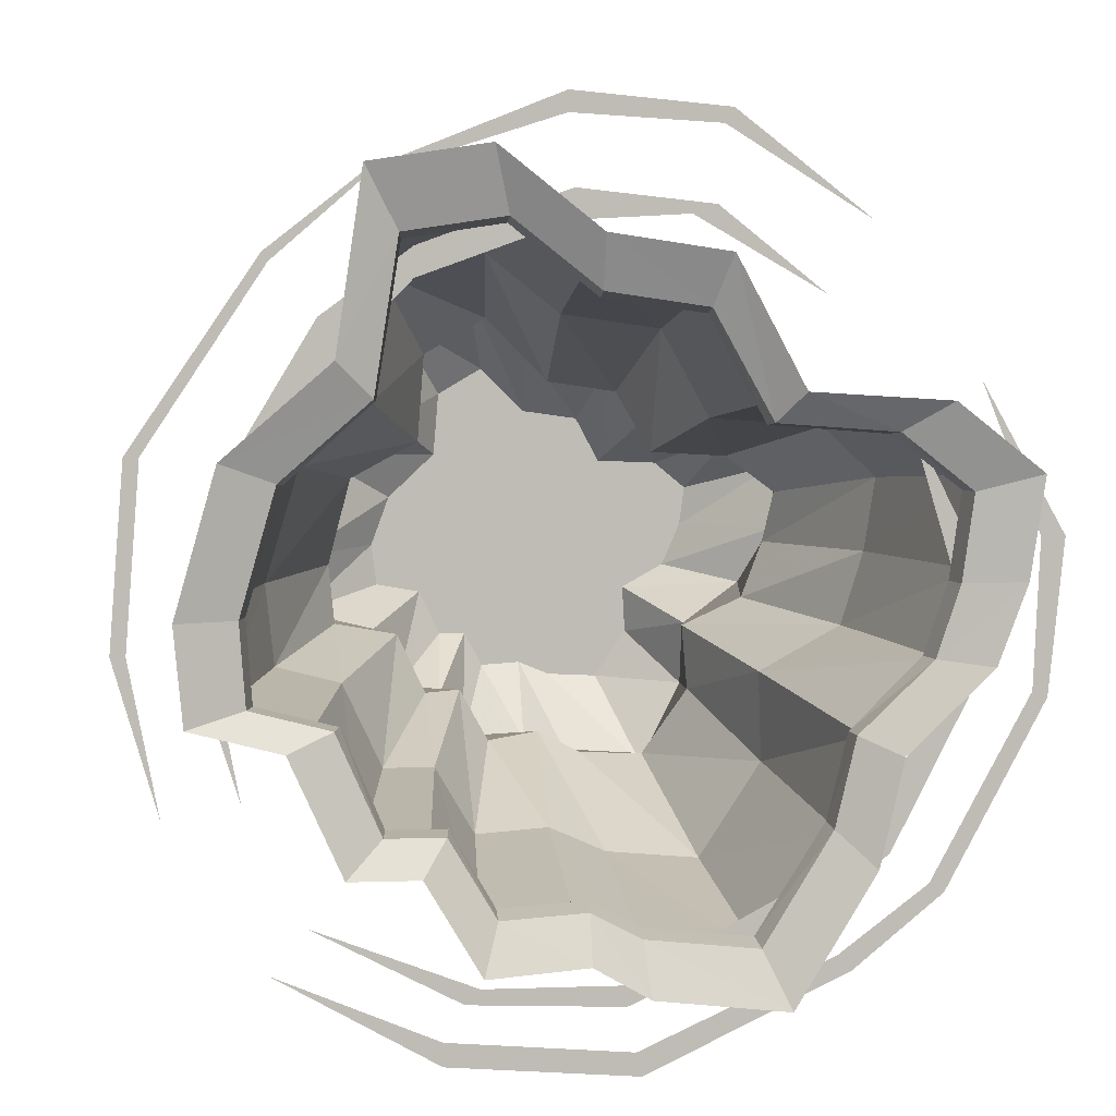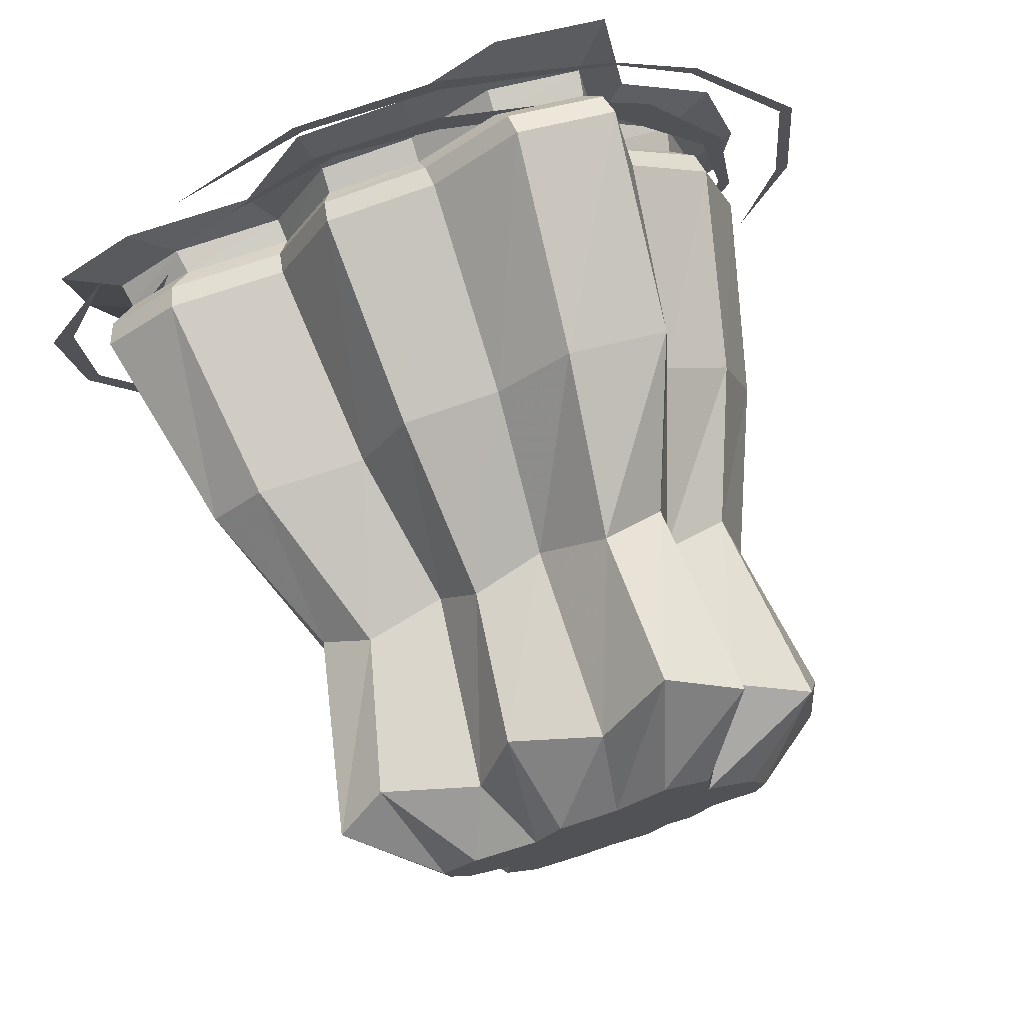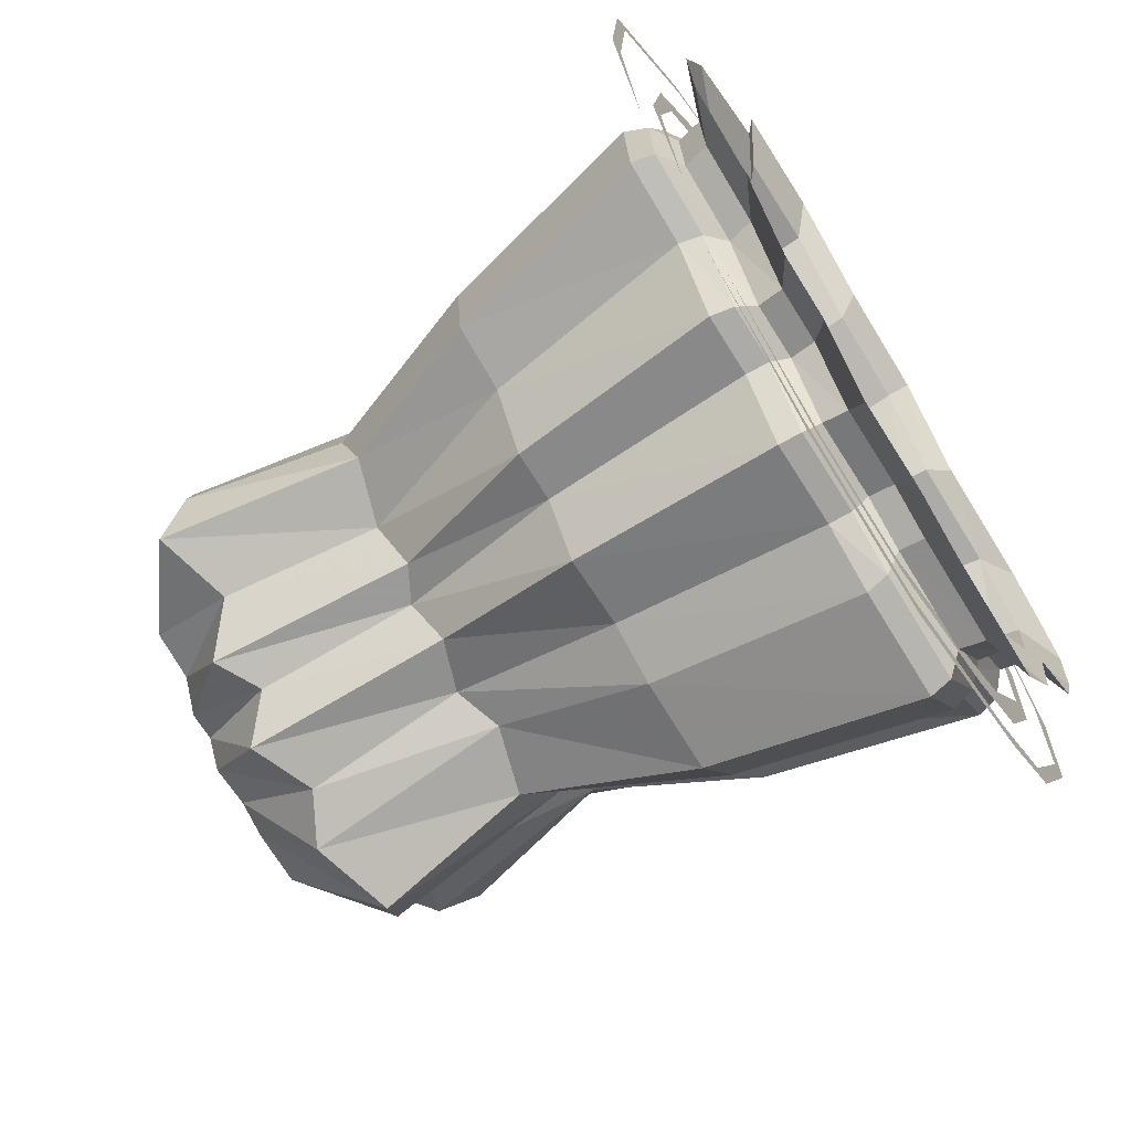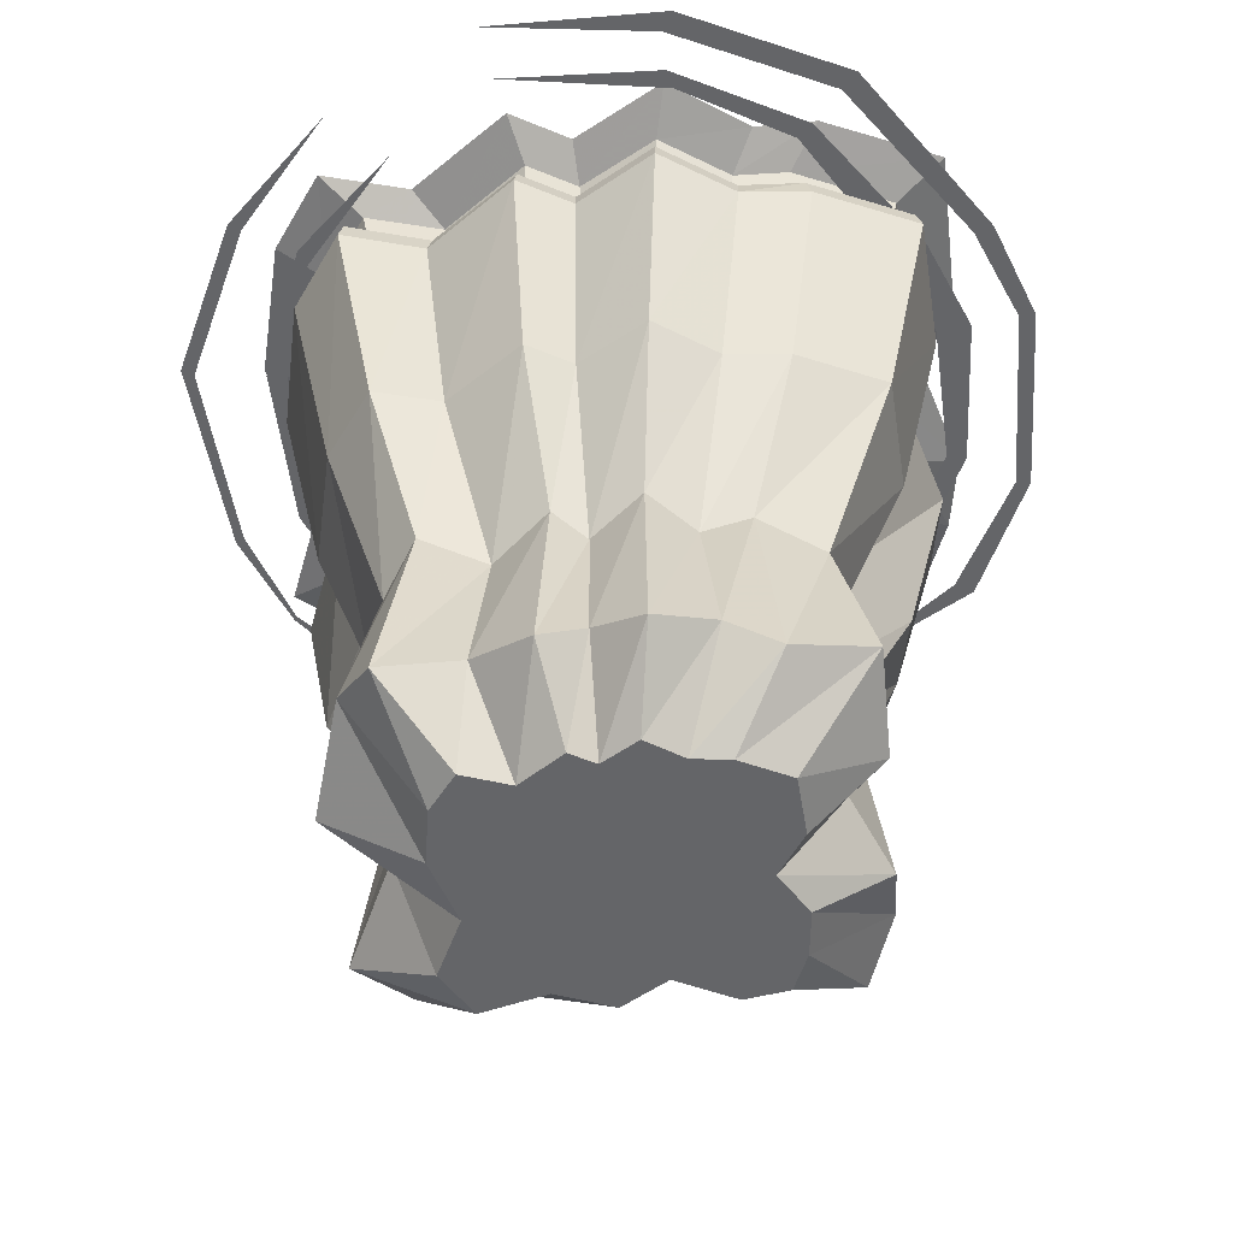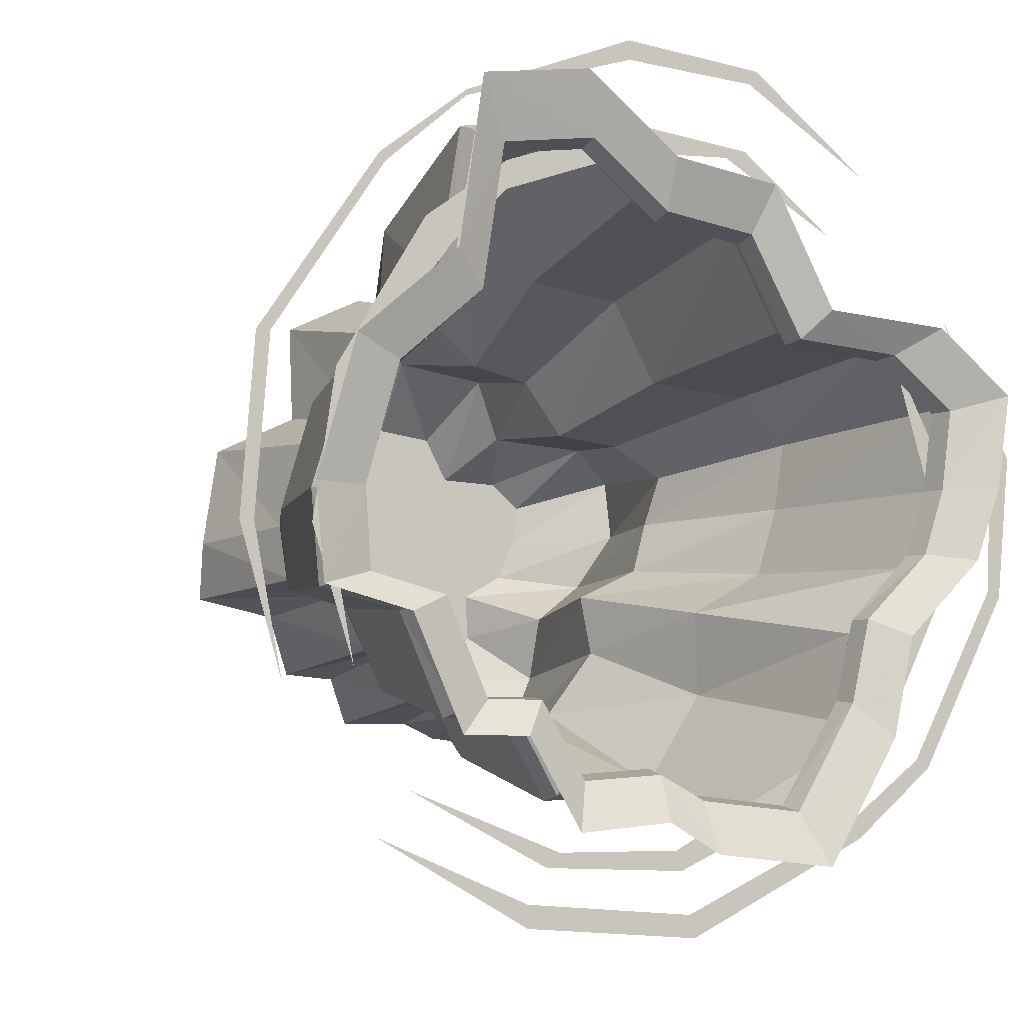
<metadata>
{"format":"obj","ext":"obj","renderer":"f3d","projection":"perspective","resolution":1024,"background":"white","views":[{"elev":5.6,"azim":174.0,"up":"+Z"},{"elev":75.3,"azim":-16.8,"up":"+Z"},{"elev":-68.7,"azim":121.9,"up":"+Z"},{"elev":-51.6,"azim":155.8,"up":"+Y"},{"elev":-5.6,"azim":154.1,"up":"+Z"}]}
</metadata>
<code>
v 0.8828 0 0.2422
v 0.9609 0 -0.1094
v 1 0 -0.1484
v 0.9375 0 0.2578
v 0.6094 0 0.6094
v 0.6875 0 0.6719
v 0.4531 0 0.7656
v 0.4531 0 0.8438
v 0.0625 0 0.9062
v 0.0625 0 0.9844
v -0.2266 0 0.9219
v -0.2891 0 0.9453
v -0.5625 0 0.7266
v 0.2969 0 -0.9922
v -0.05469 0 -0.9922
v -0.07031 0 -1.047
v 0.3359 0 -1.031
v 0.7266 0 -0.8281
v -0.875 0 -0.2656
v -0.8906 0 0.02344
v -0.9531 0 0.0625
v -0.9297 0 -0.2812
v -0.6562 0 -0.6172
v -0.7344 0 -0.6719
v -0.4609 0 -0.7734
v -0.5 0 -0.8516
v -0.7734 0 0.4141
v 0.3906 0 -1.125
v -0.09375 0 -1.164
v -0.1094 0 -1.227
v 0.3906 0 -1.188
v 0.8203 0 -0.9453
v -1.094 0 -0.2656
v -1.109 0 0.125
v -1.172 0 0.125
v -1.133 0 -0.2812
v -0.8359 0 -0.75
v -0.875 0 -0.7734
v -0.6016 0 -0.9297
v -0.6406 0 -0.9688
v -0.9531 0 0.5156
v 1.117 0 0.3359
v 1.156 0 -0.1484
v 1.195 0 -0.1484
v 1.156 0 0.3359
v 0.8047 0 0.8047
v 0.8203 0 0.8281
v 0.5703 0 1.008
v 0.5703 0 1.023
v 0.07812 0 1.164
v 0.07812 0 1.219
v -0.3047 0 1.141
v -0.3281 0 1.18
v -0.6797 0 0.9062
v 1.078 0 -0.5547
v 0.8828 0 -0.5156
v 0.2031 -1.875 -0.3359
v 0.1484 -1.875 -0.4375
v 0.2188 -1.695 -0.6328
v 0.2969 -1.625 -0.4922
v 0.2812 -1.875 -0.3359
v -0.2188 -1.875 0.2031
v 0.03125 -1.875 -0.4297
v 0.03906 -1.625 -0.6328
v 0.03906 -1.188 -0.5391
v 0.1875 -1.133 -0.5547
v 0.2656 -1.188 -0.4141
v 0.4219 -1.695 -0.4766
v 0.3438 -1.875 -0.2031
v 0.4766 -1.875 -0.1797
v 0.4922 -1.875 -0.05469
v 0.4375 -1.875 0.09375
v 0.2969 -1.875 0.2266
v -0.1484 -1.875 0.3359
v -0.2266 -1.625 0.5078
v -0.3281 -1.695 0.3281
v -0.3984 -1.875 0.1953
v -0.2969 -1.875 -0.1953
v -0.2109 -1.875 -0.4766
v -0.0625 -1.875 -0.4688
v -0.09375 -1.695 -0.6797
v -0.07812 -1.133 -0.5938
v -0.1016 -0.7031 -0.7969
v 0.05469 -0.7031 -0.7266
v 0.2578 -0.7031 -0.7422
v 0.3672 -0.7031 -0.5547
v 0.3672 -1.133 -0.4141
v 0.5078 -1.625 -0.2969
v 0.7188 -1.695 -0.2422
v 0.7344 -1.625 -0.07031
v 0.6641 -1.695 0.2344
v 0.4375 -1.625 0.3438
v 0.2812 -1.875 0.4141
v 0.01562 -1.875 0.3594
v 0.02344 -1.695 0.5625
v 0.01562 -1.133 0.4766
v -0.1875 -1.188 0.4453
v -0.2812 -1.133 0.2734
v -0.6016 -1.625 0.2969
v -0.4922 -1.875 0.1172
v -0.4766 -1.875 0
v -0.4219 -1.875 -0.125
v -0.6328 -1.695 -0.1641
v -0.4531 -1.625 -0.2812
v -0.3047 -1.875 -0.3359
v -0.4531 -1.695 -0.4766
v -0.3203 -1.625 -0.7109
v -0.2656 -1.188 -0.6094
v -0.3594 -0.7031 -0.8203
v -0.4297 -0.1094 -0.9531
v -0.125 -0.1094 -0.9219
v 0.04688 -0.1094 -0.8438
v 0.2891 -0.1094 -0.8594
v 0.4141 -0.1094 -0.6406
v 0.5078 -0.7031 -0.5547
v 0.4453 -1.188 -0.25
v 0.625 -1.133 -0.2109
v 0.6406 -1.188 -0.04688
v 0.5781 -1.133 0.2031
v 0.3828 -1.188 0.3047
v 0.4219 -1.695 0.6484
v 0.1484 -1.875 0.4922
v 0.2109 -1.625 0.75
v 0.1875 -1.188 0.6562
v 0.2266 -0.7031 0.8359
v 0.02344 -0.7031 0.6719
v -0.25 -0.7031 0.6328
v -0.3828 -0.7031 0.3906
v -0.5078 -1.188 0.2578
v -0.7422 -1.695 0.1953
v -0.7266 -1.625 0.007812
v -0.6172 -1.188 0.007812
v -0.5469 -1.133 -0.1484
v -0.3828 -1.188 -0.2344
v 0.3672 -1.133 0.5547
v 0.5078 -0.7031 0.7812
v 0.5391 -0.1094 0.9531
v 0.2578 -0.1094 1
v 0.01562 -0.1094 0.7969
v -0.2969 -0.1094 0.75
v -0.4531 -0.1094 0.4609
v -0.6953 -0.7031 0.3672
v -0.6406 -1.133 0.1562
v -0.8438 -0.7031 0.2266
v -0.8125 -0.7031 0.02344
v -0.75 -0.7031 -0.1797
v -0.5234 -0.7031 -0.3047
v -0.3906 -1.133 -0.4141
v -0.5312 -0.7031 -0.5547
v -0.6328 -0.1094 -0.6406
v -0.6172 -0.04688 -0.625
v -0.4219 -0.04688 -0.9375
v -0.1172 -0.04688 -0.9062
v 0.03906 -0.04688 -0.8281
v 0.2812 -0.04688 -0.8438
v 0.4062 -0.04688 -0.625
v 0.5859 -0.1094 -0.6406
v 0.6172 -0.7031 -0.3203
v 0.7969 -0.7031 -0.2734
v 0.8203 -0.7031 -0.04688
v 0.7266 -0.7031 0.2656
v 0.5312 -0.7031 0.4375
v -0.6875 -0.1094 -0.3906
v -0.6719 -0.04688 -0.3828
v -0.625 0 -0.3594
v -0.5703 0 -0.5859
v -0.3906 0 -0.875
v -0.1016 0 -0.8438
v 0.03125 0 -0.7734
v 0.2578 0 -0.7891
v 0.375 0 -0.5859
v 0.5703 -0.04688 -0.625
v 0.7109 -0.1094 -0.3594
v 0.9375 -0.1094 -0.3047
v 0.9609 -0.1094 -0.04688
v 0.8516 -0.1094 0.3047
v 0.6094 -0.1094 0.5234
v -0.7891 -0.1094 0.4375
v -1 -0.1094 0.2734
v -0.9688 -0.1094 0.03125
v -0.8906 -0.1094 -0.1953
v -0.875 -0.04688 -0.1875
v -0.8125 0 -0.1719
v -0.8281 0.07031 -0.1719
v -0.6328 0.07031 -0.3594
v -0.5781 0.07031 -0.5938
v -0.3984 0.07031 -0.8906
v -0.1016 0.07031 -0.8594
v 0.03125 0.07031 -0.7891
v 0.2578 0.07031 -0.8047
v 0.3828 0.07031 -0.5938
v 0.5312 0 -0.5859
v 0.6953 -0.04688 -0.3516
v 0.9219 -0.04688 -0.2969
v 0.9375 -0.04688 -0.05469
v 0.8359 -0.04688 0.2969
v 0.5938 -0.04688 0.5078
v -0.4453 -0.04688 0.4453
v -0.7734 -0.04688 0.4219
v -0.9766 -0.04688 0.2656
v -0.9453 -0.04688 0.02344
v -0.875 0 0.01562
v -0.8906 0.07031 0.01562
v -1.047 0.125 0.02344
v -0.9688 0.125 -0.1875
v -0.7422 0.125 -0.4062
v -0.6797 0.125 -0.6875
v -0.4688 0.125 -1.039
v -0.1172 0.125 -1
v 0.03125 0.125 -0.9141
v 0.2969 0.125 -0.9375
v 0.4453 0.125 -0.6875
v 0.5391 0.07031 -0.5938
v 0.6406 0 -0.3281
v 0.8516 0 -0.2734
v 0.8672 0 -0.05469
v 0.7734 0 0.2656
v 0.5469 0 0.4688
v 0.5234 -0.04688 0.9297
v 0.25 -0.04688 0.9766
v 0.007812 -0.04688 0.7812
v -0.2891 -0.04688 0.7344
v -0.2656 0 0.6797
v -0.4141 0 0.4062
v -0.7188 0 0.3828
v -0.9062 0 0.2422
v -0.9219 0.07031 0.2422
v -1.086 0.125 0.2891
v 0.4844 0 0.8594
v 0.2266 0 0.8984
v 0 0 0.7188
v 0 0.07031 0.7344
v -0.2656 0.07031 0.6953
v -0.4219 0.07031 0.4141
v -0.7344 0.07031 0.3906
v -0.8594 0.125 0.4688
v 0.5547 0.07031 0.4766
v 0.4922 0.07031 0.875
v 0.2266 0.07031 0.9141
v 0.2656 0.125 1.086
v 0 0.125 0.875
v -0.3125 0.125 0.8281
v -0.4922 0.125 0.4922
v 0.7891 0.07031 0.2734
v 0.9297 0.125 0.3281
v 0.6484 0.125 0.5703
v 0.5781 0.125 1.039
v 0.6562 0.07031 -0.3281
v 0.8672 0.07031 -0.2734
v 0.8828 0.07031 -0.05469
v 1.039 0.125 -0.05469
v 0.6328 0.125 -0.6875
v 0.7734 0.125 -0.375
v 1.016 0.125 -0.3125
f 1 2 3
f 1 3 4
f 1 4 5
f 5 4 6
f 5 6 7
f 7 6 8
f 7 8 9
f 9 8 10
f 9 10 11
f 11 10 12
f 11 12 13
f 14 15 16
f 14 16 17
f 14 17 18
f 19 20 21
f 19 21 22
f 19 22 23
f 23 22 24
f 23 24 25
f 25 24 26
f 25 26 15
f 15 26 16
f 20 27 21
f 28 29 30
f 28 30 31
f 28 31 32
f 33 34 35
f 33 35 36
f 33 36 37
f 37 36 38
f 37 38 39
f 39 38 40
f 39 40 29
f 29 40 30
f 34 41 35
f 42 43 44
f 42 44 45
f 42 45 46
f 46 45 47
f 46 47 48
f 48 47 49
f 48 49 50
f 50 49 51
f 50 51 52
f 52 51 53
f 52 53 54
f 43 55 44
f 2 56 3
f 57 58 59
f 57 59 60
f 57 60 61
f 57 61 62
f 57 62 58
f 58 62 63
f 58 63 64
f 58 64 59
f 59 64 65
f 59 65 66
f 59 66 60
f 60 66 67
f 60 67 68
f 60 68 61
f 61 68 69
f 61 69 62
f 62 69 70
f 62 70 71
f 62 71 72
f 62 72 73
f 62 73 74
f 62 74 75
f 62 75 76
f 62 76 77
f 62 77 78
f 62 78 79
f 62 79 80
f 62 80 63
f 63 80 81
f 63 81 64
f 64 81 82
f 64 82 65
f 65 82 83
f 65 83 84
f 65 84 66
f 66 84 85
f 66 85 67
f 67 85 86
f 67 86 87
f 67 87 68
f 68 87 88
f 68 88 69
f 69 88 70
f 70 88 89
f 70 89 71
f 71 89 90
f 71 90 72
f 72 90 91
f 72 91 73
f 73 91 92
f 73 92 93
f 73 93 94
f 73 94 74
f 74 94 95
f 74 95 75
f 75 95 96
f 75 96 97
f 75 97 76
f 76 97 98
f 76 98 99
f 76 99 77
f 77 99 100
f 77 100 101
f 77 101 102
f 77 102 78
f 78 102 103
f 78 103 104
f 78 104 105
f 78 105 79
f 79 105 106
f 79 106 107
f 79 107 80
f 80 107 81
f 81 107 108
f 81 108 82
f 82 108 109
f 82 109 83
f 83 109 110
f 83 110 111
f 83 111 84
f 84 111 112
f 84 112 85
f 85 112 113
f 85 113 86
f 86 113 114
f 86 114 115
f 86 115 87
f 87 115 116
f 87 116 88
f 88 116 89
f 89 116 117
f 89 117 90
f 90 117 118
f 90 118 91
f 91 118 119
f 91 119 92
f 92 119 120
f 92 120 121
f 92 121 93
f 93 121 122
f 93 122 94
f 94 122 123
f 94 123 95
f 95 123 124
f 95 124 96
f 96 124 125
f 96 125 126
f 96 126 97
f 97 126 127
f 97 127 98
f 98 127 128
f 98 128 129
f 98 129 99
f 99 129 130
f 99 130 100
f 100 130 101
f 101 130 131
f 101 131 102
f 102 131 103
f 103 131 132
f 103 132 133
f 103 133 104
f 104 133 134
f 104 134 106
f 104 106 105
f 122 121 123
f 123 121 135
f 123 135 124
f 124 135 136
f 124 136 125
f 125 136 137
f 125 137 138
f 125 138 126
f 126 138 139
f 126 139 127
f 127 139 140
f 127 140 128
f 128 140 141
f 128 141 142
f 128 142 129
f 129 142 143
f 129 143 130
f 130 143 131
f 131 143 132
f 132 143 144
f 132 144 145
f 132 145 133
f 133 145 146
f 133 146 134
f 134 146 147
f 134 147 148
f 134 148 106
f 106 148 107
f 107 148 108
f 108 148 149
f 108 149 109
f 109 149 150
f 109 150 110
f 114 157 115
f 115 157 158
f 115 158 116
f 116 158 117
f 117 158 159
f 117 159 118
f 118 159 160
f 118 160 119
f 119 160 161
f 119 161 120
f 120 161 162
f 120 162 135
f 120 135 121
f 148 147 149
f 149 147 163
f 149 163 150
f 157 173 158
f 158 173 159
f 159 173 174
f 159 174 160
f 160 174 175
f 160 175 161
f 161 175 176
f 161 176 162
f 162 176 177
f 162 177 136
f 162 136 135
f 143 142 144
f 144 142 178
f 144 178 179
f 144 179 145
f 145 179 180
f 145 180 146
f 146 180 181
f 146 181 147
f 147 181 163
f 177 137 136
f 142 141 178
f 110 150 151
f 110 151 152
f 110 152 111
f 111 152 153
f 111 153 112
f 112 153 154
f 112 154 113
f 113 154 155
f 113 155 114
f 114 155 156
f 114 156 157
f 150 163 164
f 150 164 151
f 156 172 157
f 157 172 173
f 163 181 182
f 163 182 164
f 172 193 173
f 173 193 174
f 174 193 194
f 174 194 175
f 175 194 195
f 175 195 176
f 176 195 196
f 176 196 177
f 177 196 197
f 177 197 137
f 178 141 198
f 178 198 199
f 178 199 179
f 179 199 200
f 179 200 180
f 180 200 201
f 180 201 181
f 181 201 182
f 197 219 137
f 137 219 138
f 138 219 220
f 138 220 139
f 139 220 221
f 139 221 140
f 140 221 222
f 140 222 141
f 141 222 198
f 151 164 165
f 151 165 166
f 151 166 152
f 152 166 167
f 152 167 153
f 153 167 168
f 153 168 154
f 154 168 169
f 154 169 155
f 155 169 170
f 155 170 156
f 156 170 171
f 156 171 172
f 164 182 183
f 164 183 165
f 171 192 172
f 172 192 193
f 182 201 202
f 182 202 183
f 192 214 193
f 193 214 194
f 194 214 215
f 194 215 195
f 195 215 216
f 195 216 196
f 196 216 217
f 196 217 197
f 197 217 218
f 197 218 219
f 198 222 223
f 198 223 224
f 198 224 199
f 199 224 225
f 199 225 200
f 200 225 226
f 200 226 201
f 201 226 202
f 219 218 229
f 219 229 220
f 220 229 230
f 220 230 221
f 221 230 231
f 221 231 222
f 222 231 223
f 165 183 184
f 165 184 185
f 165 185 166
f 166 185 186
f 166 186 167
f 167 186 187
f 167 187 168
f 168 187 188
f 168 188 169
f 169 188 189
f 169 189 170
f 170 189 190
f 170 190 171
f 171 190 191
f 171 191 192
f 183 202 203
f 183 203 184
f 184 203 204
f 184 204 205
f 184 205 185
f 185 205 206
f 185 206 186
f 186 206 207
f 186 207 187
f 187 207 208
f 187 208 188
f 188 208 209
f 188 209 189
f 189 209 210
f 189 210 190
f 190 210 211
f 190 211 191
f 191 211 212
f 191 212 213
f 191 213 192
f 192 213 214
f 202 226 227
f 202 227 203
f 203 227 228
f 203 228 204
f 223 231 232
f 223 232 233
f 223 233 224
f 224 233 234
f 224 234 225
f 225 234 235
f 225 235 226
f 226 235 227
f 227 235 236
f 227 236 228
f 229 218 237
f 229 237 238
f 229 238 230
f 230 238 239
f 230 239 231
f 231 239 232
f 232 239 240
f 232 240 241
f 232 241 233
f 233 241 242
f 233 242 234
f 234 242 243
f 234 243 235
f 235 243 236
f 218 217 244
f 218 244 237
f 237 244 245
f 237 245 246
f 237 246 238
f 238 246 247
f 238 247 239
f 239 247 240
f 215 214 248
f 215 248 249
f 215 249 216
f 216 249 250
f 216 250 217
f 217 250 244
f 244 250 251
f 244 251 245
f 214 213 248
f 248 213 252
f 248 252 253
f 248 253 249
f 249 253 254
f 249 254 250
f 250 254 251
f 213 212 252

</code>
